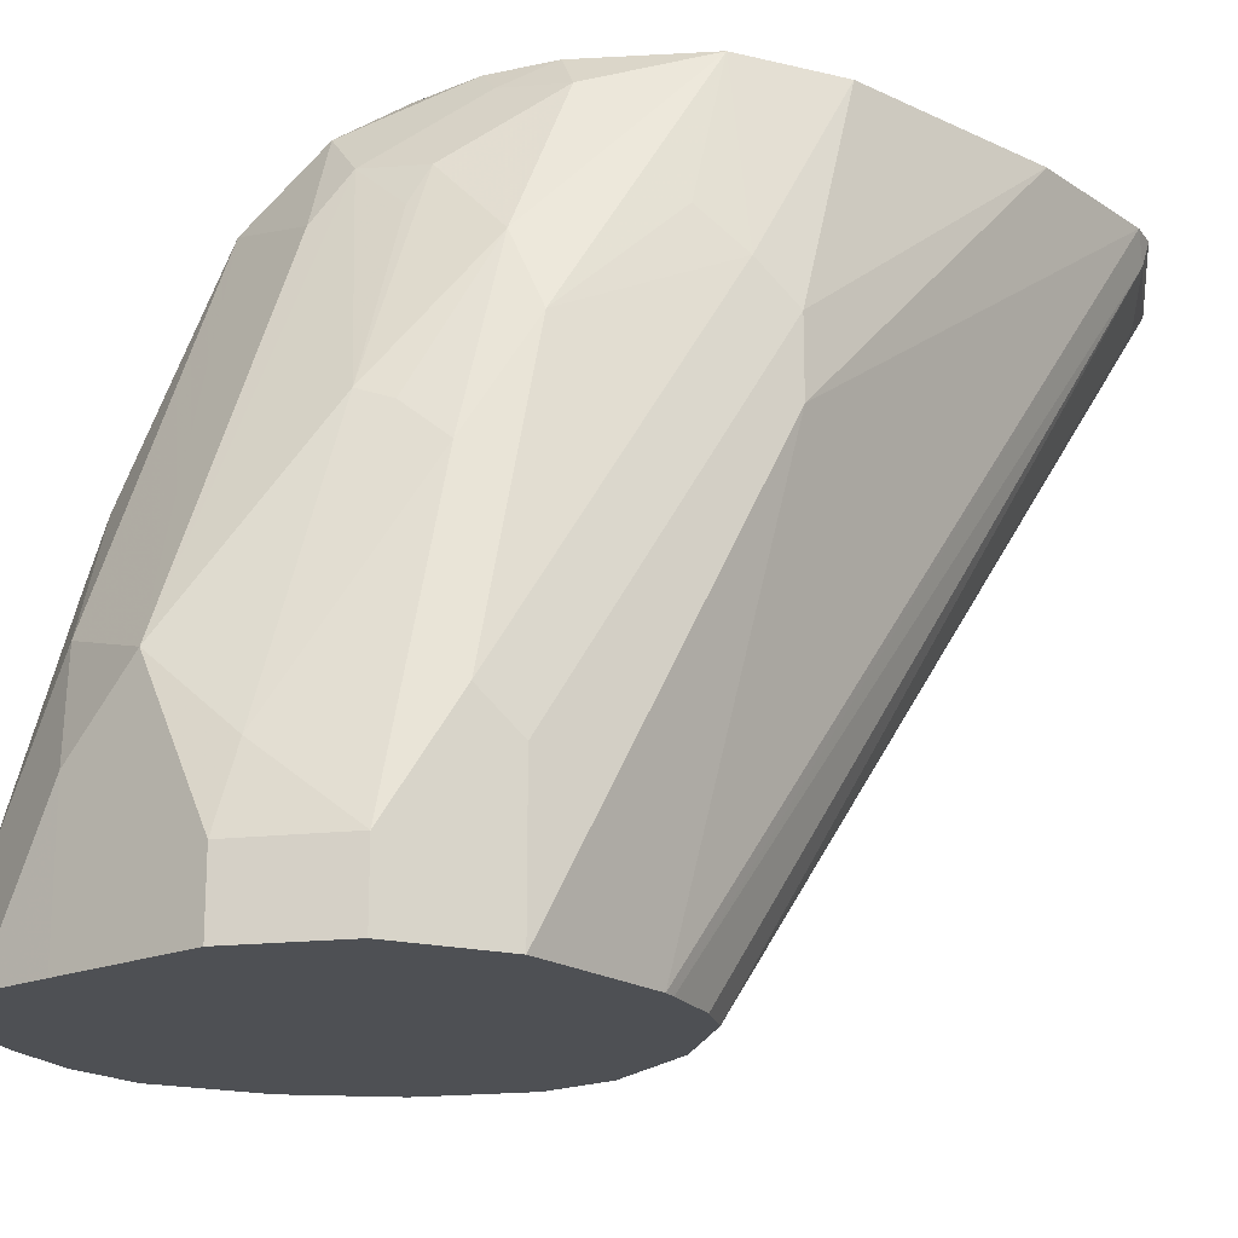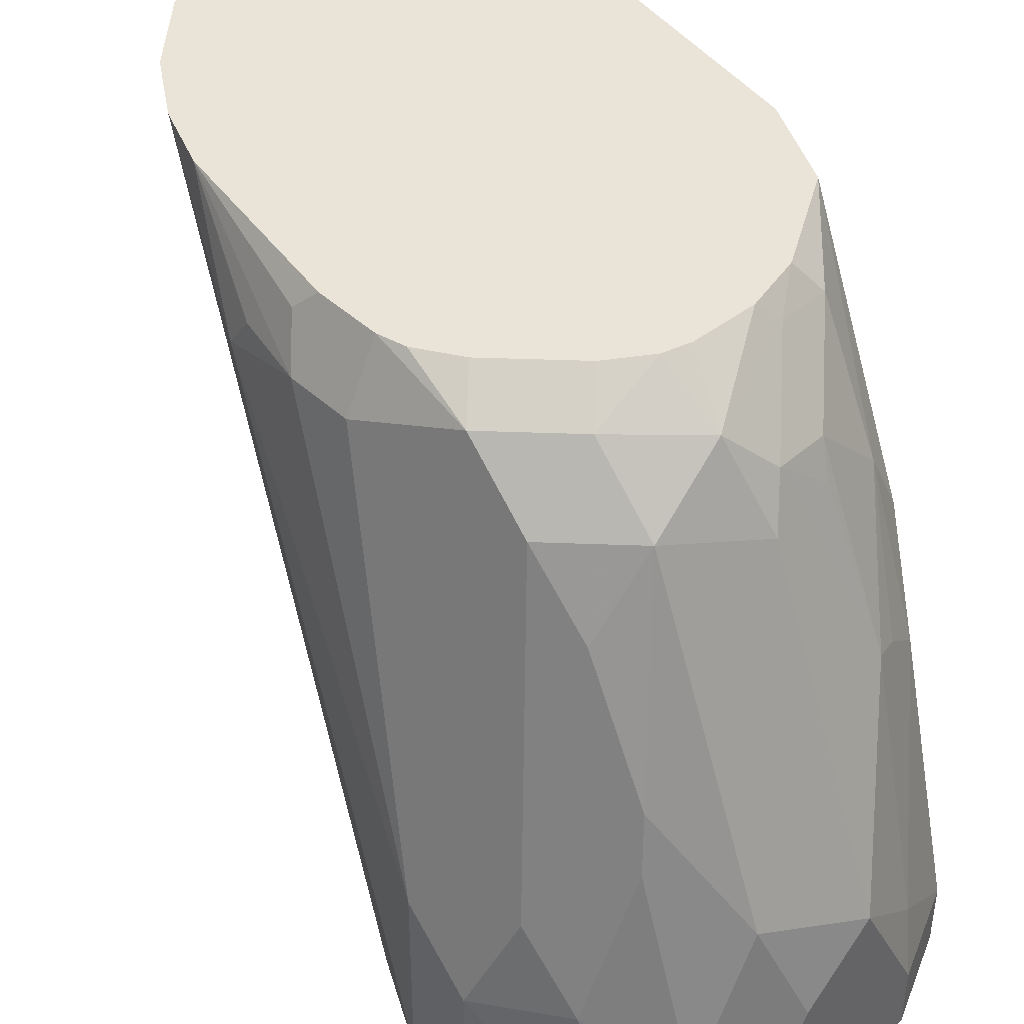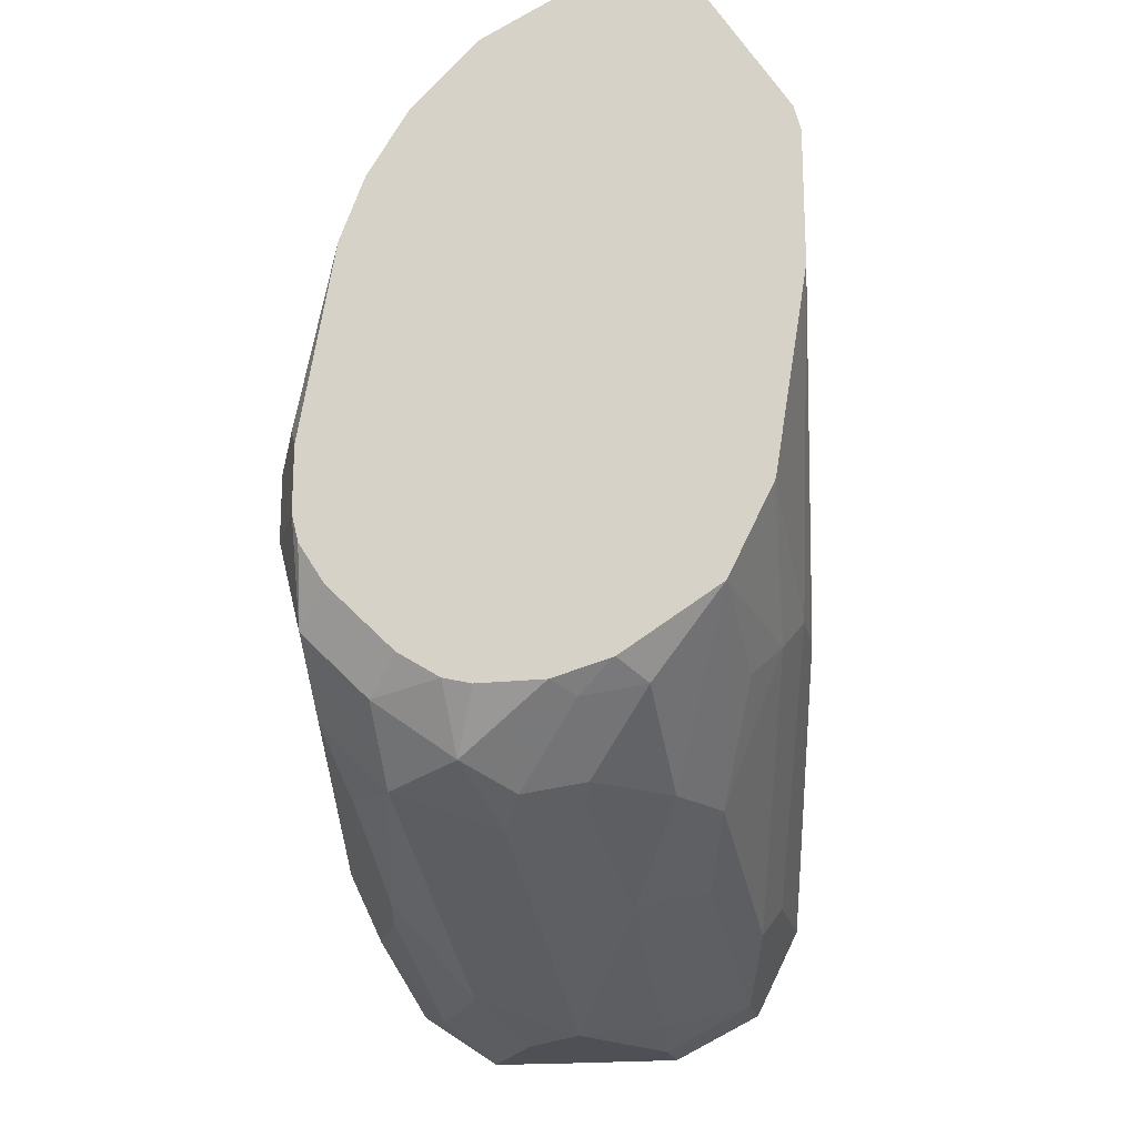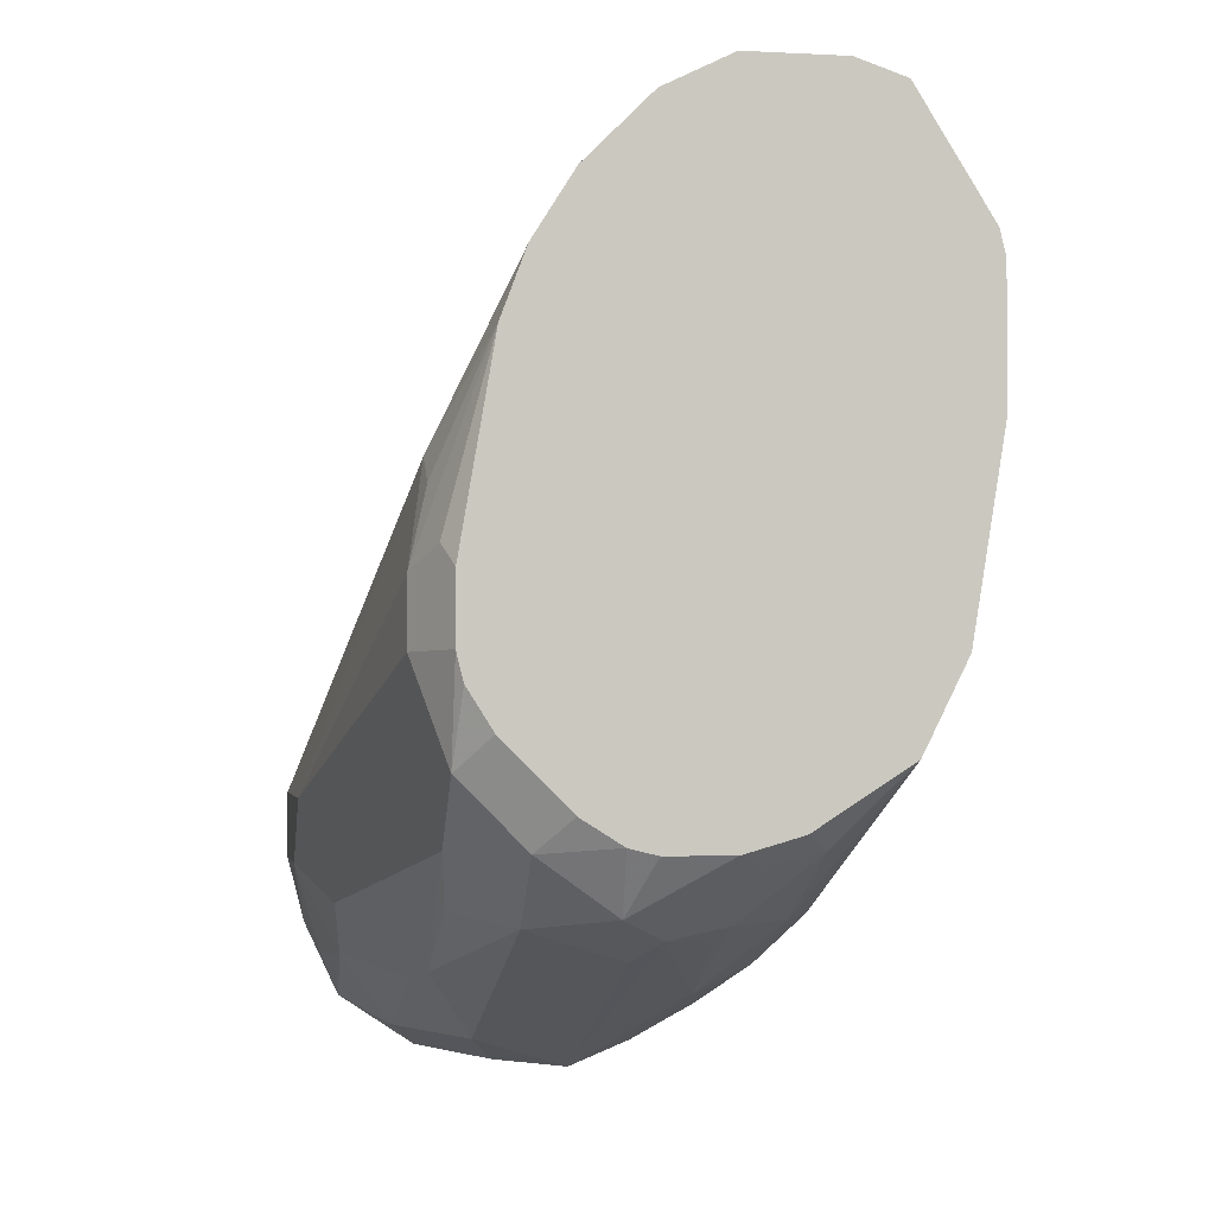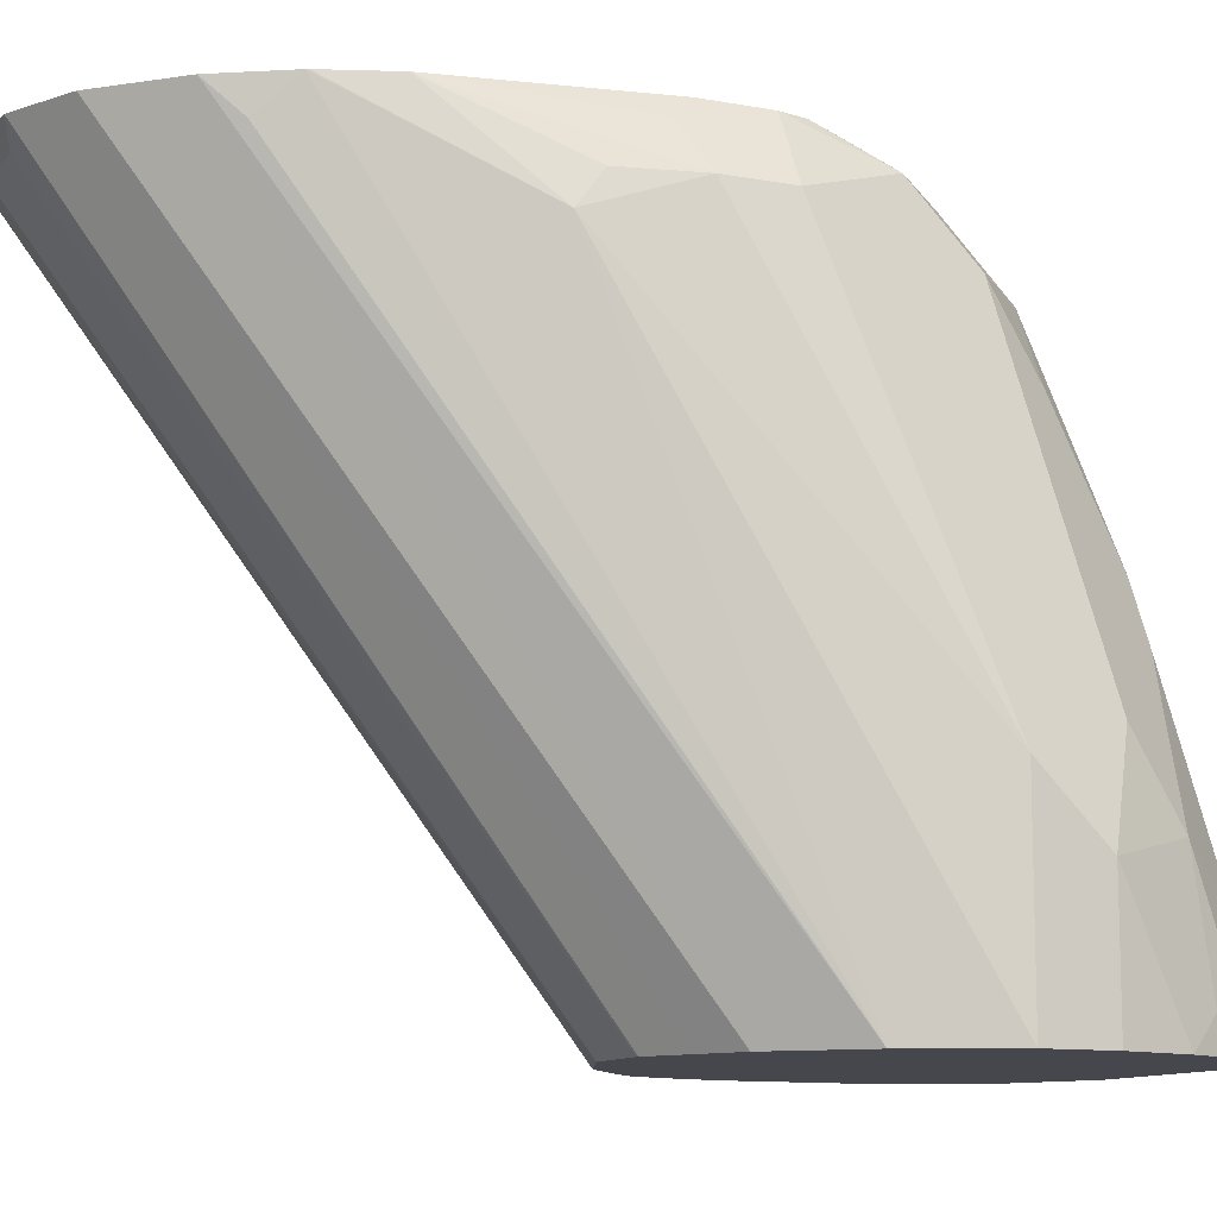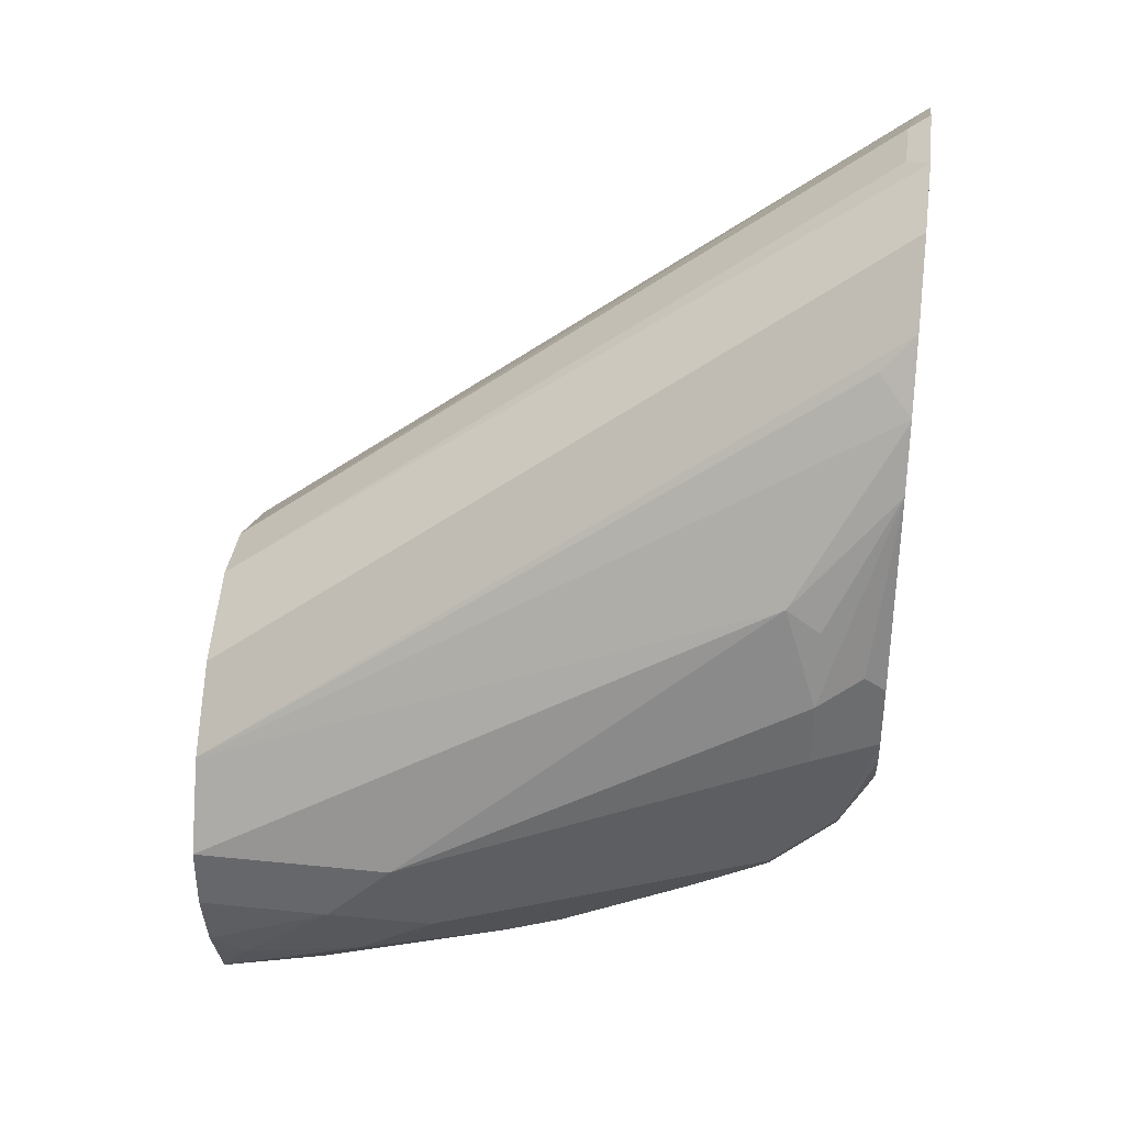
<metadata>
{"format":"obj","ext":"obj","renderer":"f3d","projection":"perspective","resolution":1024,"background":"white","views":[{"elev":-18.8,"azim":38.7,"up":"+Z"},{"elev":42.9,"azim":-42.5,"up":"+Z"},{"elev":-19.3,"azim":11.7,"up":"+Y"},{"elev":-2.4,"azim":-10.1,"up":"+Y"},{"elev":-11.0,"azim":-114.5,"up":"+Z"},{"elev":36.9,"azim":-82.5,"up":"+Y"}]}
</metadata>
<code>
v 0.4789 -0.3643 0.2702
v 0.4997 -0.3643 0.2702
v 0.4702 -0.3621 0.2702
v 0.4716 -0.3814 0.2566
v 0.5063 -0.3676 0.2635
v 0.517 -0.3593 0.2702
v 0.4574 -0.354 0.2702
v 0.4474 -0.3641 0.2601
v 0.4474 -0.3849 0.2393
v 0.4786 -0.3953 0.2289
v 0.4855 -0.3884 0.2427
v 0.5254 -0.3641 0.2601
v 0.5178 -0.3591 0.2702
v 0.5045 -0.3849 0.2393
v 0.4366 -0.3332 0.2702
v 0.4265 -0.3433 0.2601
v 0.4265 -0.3641 0.2393
v 0.43 -0.3814 0.215
v 0.43 -0.4023 0.1734
v 0.4474 -0.4265 0.1352
v 0.4786 -0.4369 0.1249
v 0.5063 -0.4092 0.1803
v 0.502 -0.3901 0.2289
v 0.5479 -0.3398 0.2702
v 0.5254 -0.3849 0.2185
v 0.4286 -0.3205 0.2702
v 0.4196 -0.3294 0.2462
v 0.3953 -0.3537 0.1249
v 0.4057 -0.3849 0.1352
v 0.4264 -0.3117 0.2702
v 0.4162 -0.3121 0.2497
v 0.4265 -0.3849 0.1976
v 0.4265 -0.4057 0.1561
v 0.4335 -0.4196 0.1283
v 0.4265 -0.4265 0.09364
v 0.4578 -0.4369 0.104
v 0.4994 -0.4369 0.08324
v 0.502 -0.4317 0.104
v 0.515 -0.4057 0.1769
v 0.5358 -0.3849 0.1976
v 0.5488 -0.3537 0.2289
v 0.5566 -0.3433 0.2185
v 0.5618 -0.3121 0.2702
v 0.5271 -0.4023 0.1665
v 0.3953 -0.3537 0.06312
v 0.3953 -0.3745 0.104
v 0.4162 -0.2913 0.2497
v 0.4213 -0.2601 0.2393
v 0.4092 -0.4023 0.111
v 0.4264 -0.291 0.2702
v 0.4121 -0.4202 0.06312
v 0.4246 -0.4285 0.06312
v 0.4362 -0.4362 0.06312
v 0.4371 -0.4368 0.06312
v 0.4578 -0.4369 0.06312
v 0.4994 -0.4369 0.06312
v 0.5271 -0.4231 0.08324
v 0.5358 -0.4057 0.1145
v 0.5618 -0.3329 0.2081
v 0.572 -0.2494 0.2702
v 0.3953 -0.3745 0.06312
v 0.409 -0.3264 0.06312
v 0.4009 -0.396 0.06312
v 0.4057 -0.4057 0.07283
v 0.4231 -0.2844 0.2635
v 0.4371 -0.2286 0.2702
v 0.4213 -0.2679 0.2497
v 0.4447 -0.2084 0.2702
v 0.445 -0.2077 0.2702
v 0.4092 -0.326 0.06312
v 0.5271 -0.4231 0.06312
v 0.534 -0.4092 0.104
v 0.541 -0.3953 0.104
v 0.5618 -0.3329 0.1872
v 0.572 -0.2077 0.2702
v 0.4576 -0.1876 0.2702
v 0.4526 -0.1977 0.2601
v 0.4301 -0.3049 0.06312
v 0.541 -0.3953 0.06312
v 0.541 -0.3537 0.06312
v 0.5687 -0.2011 0.2635
v 0.57 -0.1998 0.2702
v 0.5403 -0.3502 0.06312
v 0.4582 -0.1869 0.2702
v 0.4784 -0.1668 0.2702
v 0.4436 -0.2981 0.06312
v 0.5514 -0.1769 0.2601
v 0.546 -0.1614 0.2702
v 0.5361 -0.3336 0.06312
v 0.5306 -0.3225 0.06312
v 0.4997 -0.1562 0.2702
v 0.457 -0.2915 0.06312
v 0.5078 -0.3036 0.06312
v 0.5444 -0.163 0.267
v 0.5304 -0.1562 0.2702
v 0.5063 -0.1595 0.2635
v 0.4578 -0.2913 0.06312
v 0.4786 -0.2913 0.06312
v 0.5271 -0.1595 0.2635
f 45 93 90
f 45 90 89
f 45 89 83
f 45 83 80
f 45 80 79
f 45 79 71
f 45 71 56
f 45 56 55
f 45 55 54
f 45 53 52
f 45 52 51
f 45 51 63
f 45 63 61
f 46 63 64
f 46 64 49
f 47 50 65
f 47 65 66
f 47 66 67
f 45 98 93
f 47 67 48
f 45 54 53
f 46 61 63
f 40 42 41
f 45 92 97
f 48 67 66
f 35 53 54
f 35 54 36
f 35 49 51
f 36 54 55
f 37 56 71
f 37 71 57
f 37 57 38
f 38 57 44
f 38 44 39
f 40 44 58
f 40 58 42
f 42 58 59
f 42 59 43
f 43 59 60
f 44 57 58
f 45 48 62
f 45 62 70
f 45 70 78
f 45 78 86
f 45 86 92
f 45 97 98
f 48 66 68
f 76 84 78
f 48 69 70
f 81 87 88
f 81 88 82
f 81 83 89
f 81 89 90
f 81 90 87
f 85 91 86
f 86 91 92
f 87 90 88
f 88 90 93
f 88 93 94
f 88 94 95
f 91 95 99
f 91 99 96
f 91 96 97
f 91 97 92
f 93 98 94
f 94 99 95
f 94 98 99
f 96 99 98
f 96 98 97
f 35 52 53
f 78 85 86
f 48 68 69
f 78 84 85
f 75 80 83
f 48 70 62
f 49 64 51
f 50 66 65
f 51 64 63
f 57 71 79
f 57 79 73
f 57 73 72
f 57 72 58
f 58 72 73
f 58 73 59
f 59 73 79
f 59 79 74
f 59 74 60
f 60 74 75
f 69 76 77
f 69 77 70
f 70 77 76
f 70 76 78
f 74 79 80
f 74 80 75
f 75 81 82
f 75 83 81
f 35 51 52
f 21 37 38
f 33 49 35
f 3 7 8
f 3 8 4
f 4 9 10
f 4 10 11
f 4 11 5
f 4 8 9
f 5 12 13
f 5 13 6
f 5 11 14
f 2 5 6
f 5 14 12
f 7 16 8
f 8 16 9
f 9 16 17
f 9 17 18
f 9 18 19
f 9 19 20
f 9 20 21
f 9 21 10
f 10 21 11
f 7 15 16
f 2 4 5
f 1 4 2
f 1 3 4
f 1 2 6
f 1 6 13
f 1 13 24
f 1 24 43
f 1 43 60
f 1 60 75
f 1 75 82
f 1 82 88
f 1 88 95
f 1 95 91
f 1 91 85
f 1 85 84
f 1 84 76
f 1 76 69
f 1 69 68
f 1 68 66
f 1 66 50
f 1 50 30
f 1 30 26
f 1 26 15
f 1 15 7
f 11 21 22
f 11 22 23
f 1 7 3
f 12 24 13
f 22 38 39
f 22 39 25
f 24 25 40
f 24 40 41
f 24 41 42
f 24 42 43
f 25 39 44
f 25 44 40
f 27 31 28
f 21 38 22
f 28 61 46
f 28 31 47
f 28 47 48
f 28 48 45
f 29 49 33
f 29 33 32
f 29 46 49
f 30 50 47
f 30 47 31
f 11 23 14
f 28 46 29
f 33 35 34
f 28 45 61
f 21 55 56
f 12 14 25
f 21 56 37
f 12 25 24
f 14 23 22
f 14 22 25
f 15 26 16
f 16 27 28
f 16 29 17
f 16 26 30
f 16 30 31
f 16 31 27
f 16 28 29
f 17 29 32
f 17 32 19
f 17 19 18
f 19 32 33
f 19 33 34
f 19 34 20
f 20 34 35
f 20 35 36
f 20 36 21
f 21 36 55

</code>
